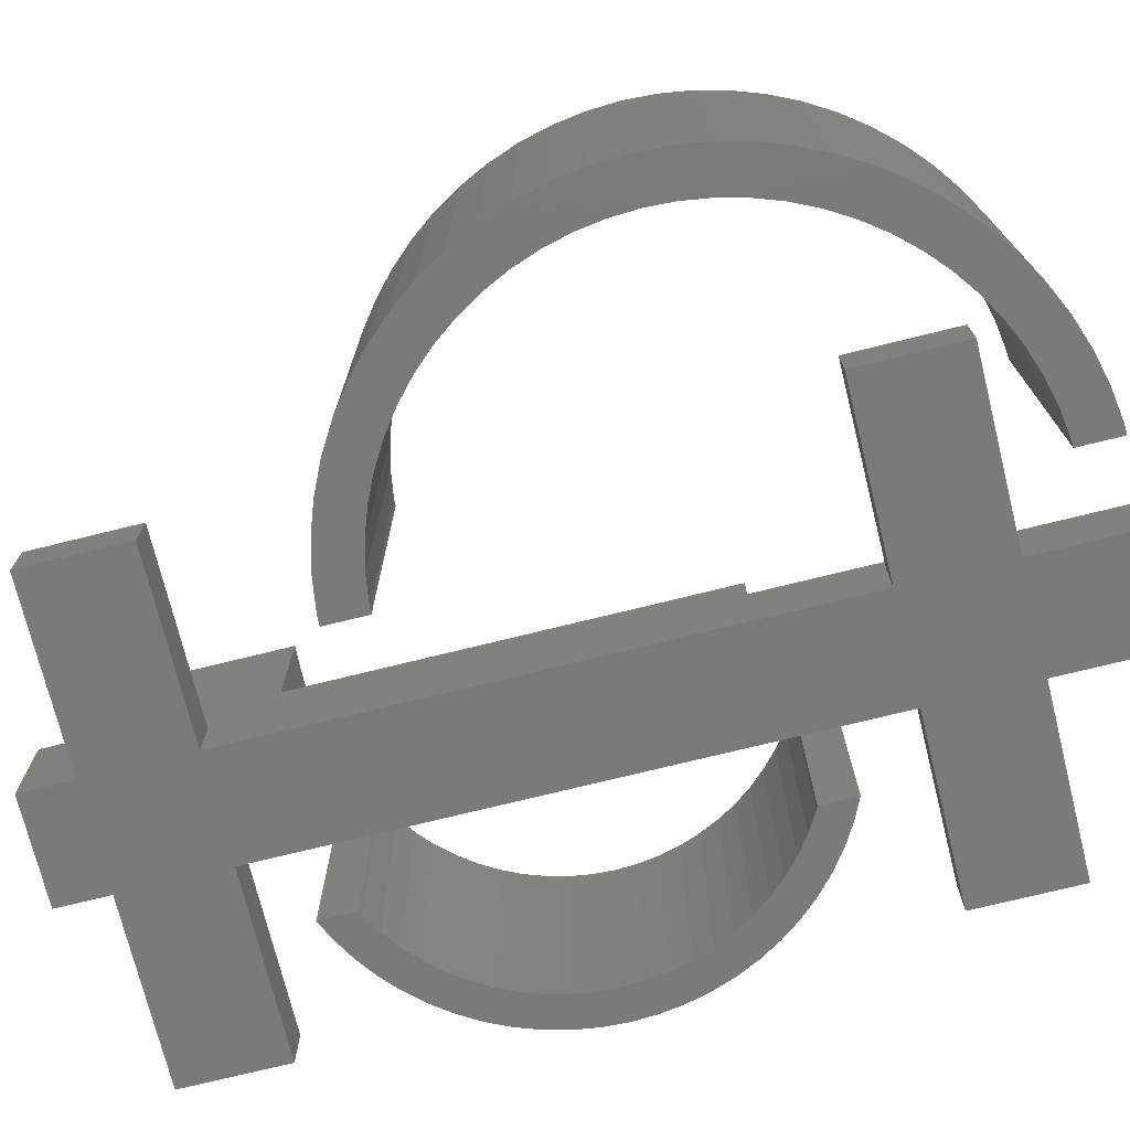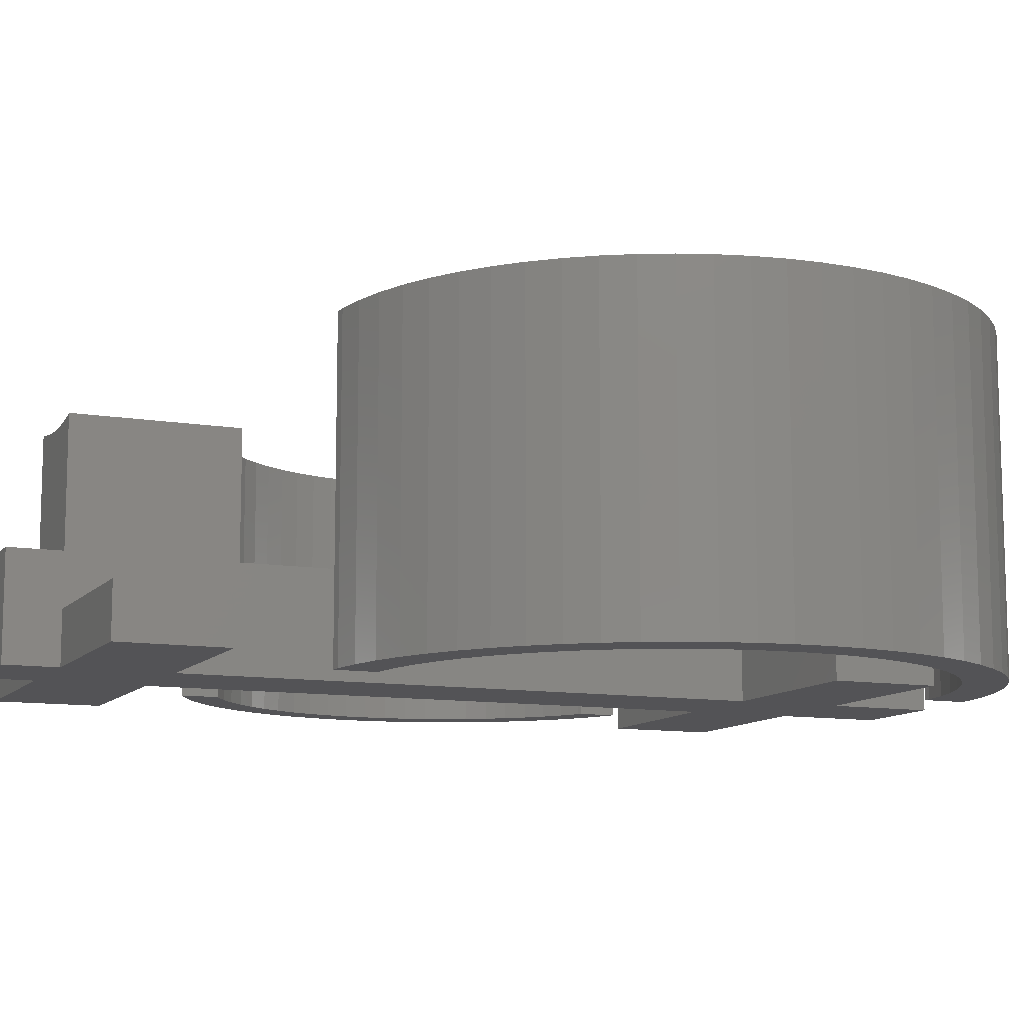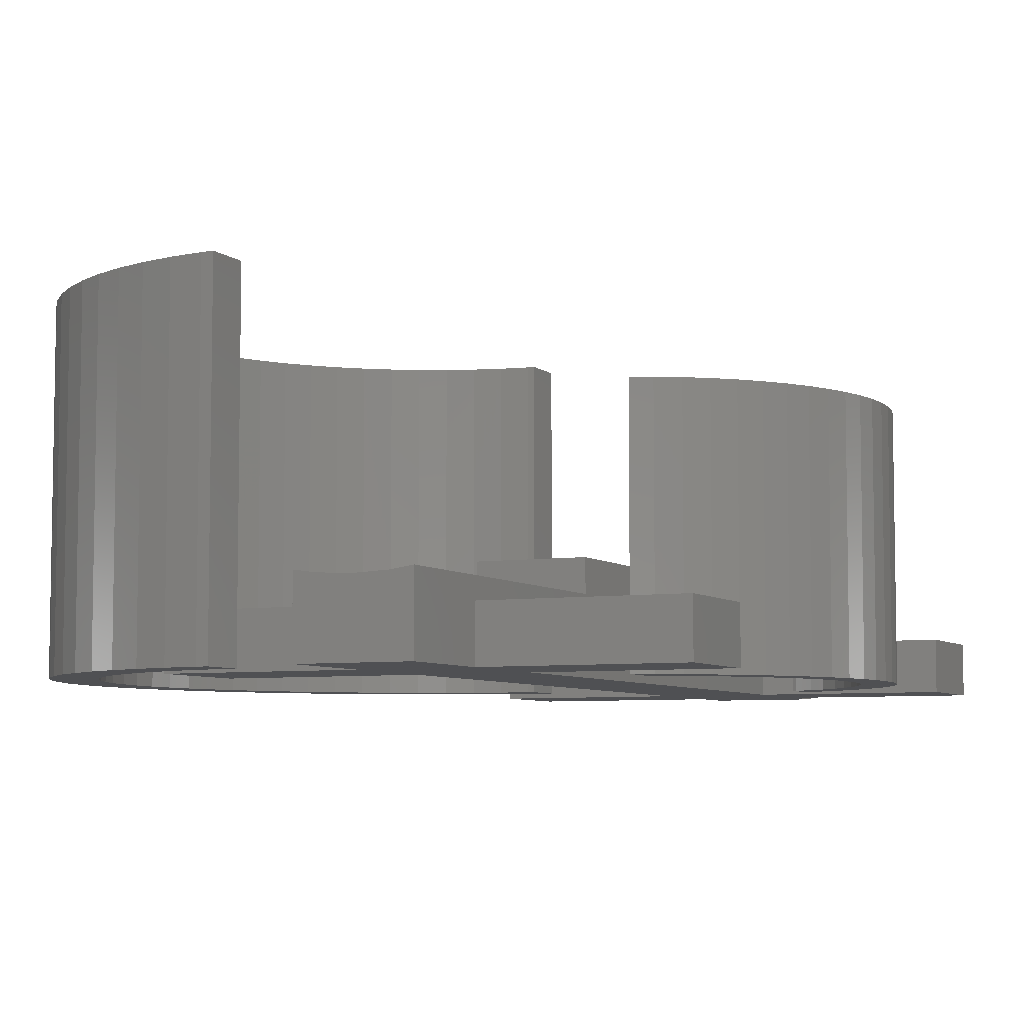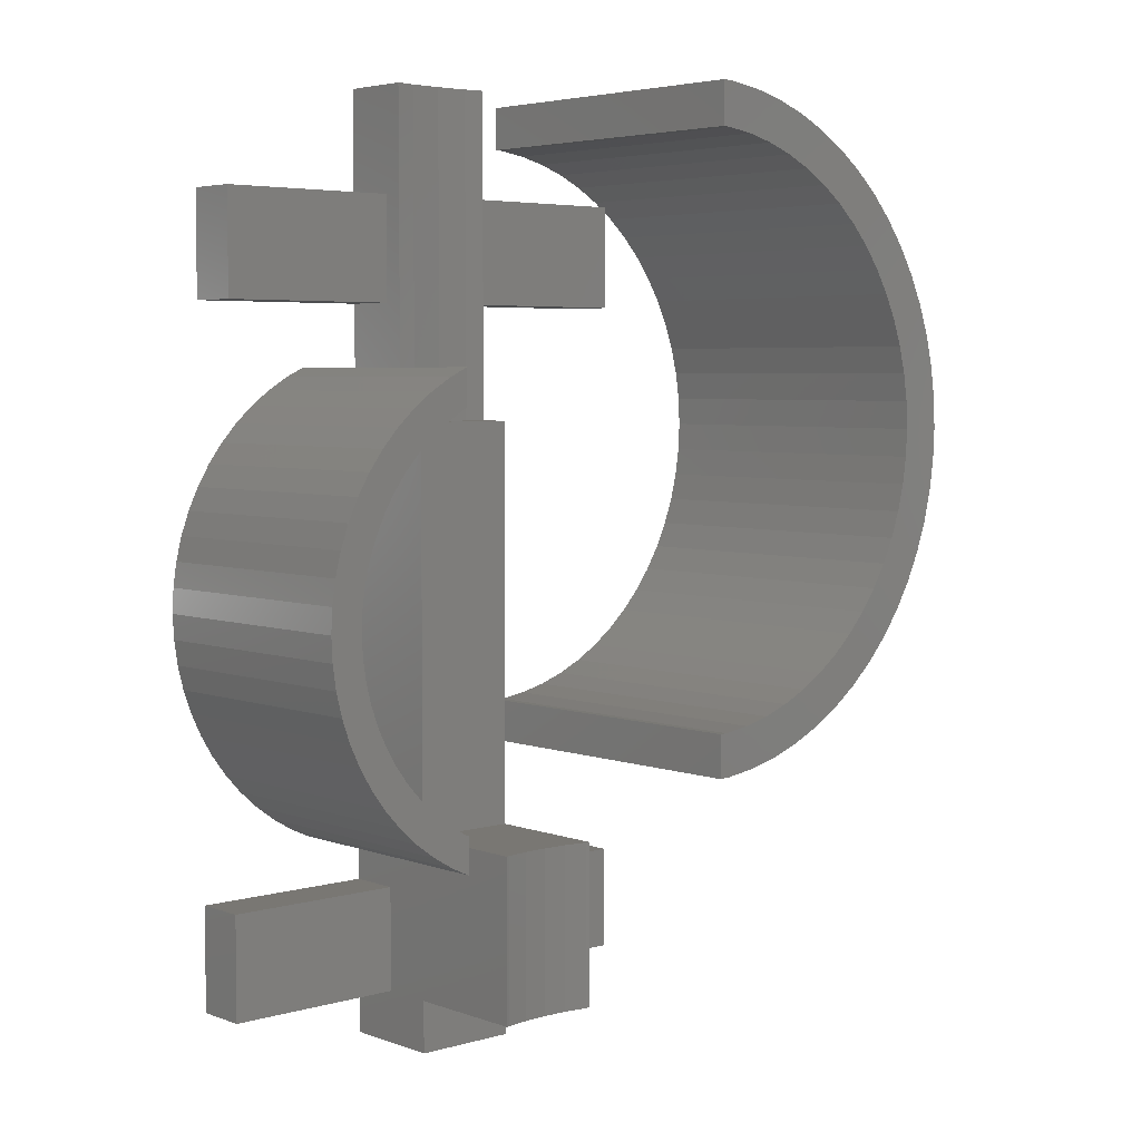
<metadata>
{"format":"stl","ext":"stl","renderer":"f3d","projection":"perspective","resolution":1024,"background":"white","views":[{"elev":-73.5,"azim":103.9,"up":"+Z"},{"elev":-10.8,"azim":67.1,"up":"+Z"},{"elev":-6.2,"azim":-155.0,"up":"+Z"},{"elev":4.7,"azim":-41.8,"up":"+Y"}]}
</metadata>
<code>
# stl→obj: 304 verts, 596 faces
v 39 -88 10
v 39 -88 0
v 39 -68 0
v 39 -68 10
v 4 -68 10
v 4 -88 10
v 4 -88 0
v 4 -68 0
v 69.53 23.57 63
v 76.79 30.49 63
v 68.74 28.89 63
v 77.7 24.37 63
v 69.79 18.2 63
v 78 18.2 63
v 77.7 12.02 63
v 69.53 12.83 63
v 68.74 7.507 63
v 76.79 5.906 63
v 39 62 10
v 4 62 10
v 4 42 10
v 39 42 10
v 19 81 0
v 21.18 80.89 0
v 19 72.79 0
v 4 42 0
v 39 42 0
v 53.74 56.94 63
v 59.55 62.74 63
v 49.76 60.55 63
v 57.35 52.96 63
v 63.32 44.02 63
v 70.56 47.89 63
v 60.56 48.64 63
v 4 -57 20
v 4 -88 20
v 4 -57 44.08
v 4 -88 44.08
v 27.29 79.99 0
v 20.37 72.72 0
v 63.7 58.16 63
v 54.97 66.9 63
v 4 -98 20
v 4 -98 0
v -51 -68 10
v -51 -68 0
v -51 -88 0
v -51 -88 10
v -16 -68 10
v -16 -88 10
v -16 -88 0
v -16 -68 0
v 67.43 2.291 63
v 65.62 -2.772 63
v 73.2 -5.913 63
v 75.29 -0.092 63
v 63.32 -7.632 63
v 70.56 -11.5 63
v 49.76 -24.16 63
v 59.55 -26.35 63
v 53.74 -20.55 63
v 67.38 -16.8 63
v 57.35 -16.56 63
v 63.7 -21.77 63
v -41.27 12.44 48
v -43.71 9.146 48
v -43.71 9.146 0
v -41.27 12.44 0
v 60.56 -12.24 63
v -38.52 -43.57 48
v -42.94 -47.99 48
v -35.48 -46.32 48
v -38.52 15.47 48
v -38.52 15.47 0
v -35.48 18.22 48
v -35.48 18.22 0
v 45.44 -27.36 63
v 50 -34.19 63
v 40.83 -30.13 63
v -53.35 4.322 0
v -54.93 -0.113 0
v -53.35 4.322 48
v -41.27 -40.53 48
v -43.71 -37.24 48
v -46.1 -44.5 48
v -39.45 -51.15 48
v -35.67 -53.96 48
v -32.19 20.66 48
v -51.33 -36.67 48
v -48.91 -40.71 48
v -31.63 28.29 48
v -35.67 25.86 0
v -35.67 25.86 48
v 54.97 -30.5 63
v -39.45 23.06 0
v -39.45 23.06 48
v -42.94 19.89 0
v -42.94 19.89 48
v -46.1 16.4 0
v -46.1 16.4 48
v -48.91 12.62 0
v -48.91 12.62 48
v -51.33 8.58 0
v -51.33 8.58 48
v -16 -57 44.08
v -16 -57 20
v -16 -88 44.08
v 39.11 76.4 0
v 30.91 70.63 0
v 33.29 78.48 0
v 25.69 71.94 0
v 35.97 68.82 0
v 4 62 0
v 39 62 0
v -45.82 -33.73 48
v -16 -98 20
v -16 -88 20
v -16 42 0
v -16 82 0
v 4 82 0
v -16 62 0
v 4 82 13.87
v 4 20 13.87
v 0.175 20 13.3
v 4 20 20
v -16 62 10
v -51 62 10
v -51 42 10
v -16 42 10
v -32.19 20.66 0
v -51.33 -36.67 0
v -53.35 -32.41 0
v -28.68 22.77 0
v -31.63 28.29 0
v -28 23.09 0
v 39.11 -40.01 63
v 44.7 -37.37 63
v 35.97 -32.42 63
v -9.921 -57 43.19
v -10.71 -57 43.23
v -28 23.09 48
v -28 30 48
v -15.37 -57 43.92
v -28 30 0
v 30.91 -34.24 63
v 33.29 -42.09 63
v 27.29 -43.59 63
v 25.69 -35.54 63
v 21.18 -44.5 63
v 20.37 -36.33 63
v -5.216 -57 43.04
v -6 -57 43
v 19 -36.4 63
v -16 20 13.87
v -16 82 13.87
v -12.18 82 13.3
v 3.365 -57 43.92
v -1.295 -57 43.23
v -6 -88 43
v 50 -34.19 0
v 54.97 -30.5 0
v -2.177 -88 43.19
v -51 62 0
v -51 42 0
v -16 -98 0
v -45.82 5.632 0
v -47.57 1.929 0
v -32.19 -48.76 48
v -32.19 -48.76 0
v -6 20 13
v -12.18 20 13.3
v -16 20 20
v -35.67 -53.96 0
v -31.63 -56.38 0
v -28.68 22.77 48
v 40.83 -30.13 0
v 44.7 -37.37 0
v 35.97 -32.42 0
v -15.37 -88 43.92
v 39.11 -40.01 0
v 33.29 -42.09 0
v -1.295 -88 43.23
v -28 -51.18 48
v -28 -51.18 0
v -28.68 -50.86 0
v -28.68 -50.86 48
v 3.365 -88 43.92
v -6.882 -88 43.04
v -10.71 -88 43.23
v -28 -58.09 48
v 0.175 82 13.3
v -6 82 13
v -28 -58.09 0
v -31.63 -56.38 48
v 30.91 -34.24 0
v 25.69 -35.54 0
v 27.29 -43.59 0
v 20.37 -36.33 0
v 27.29 79.99 63
v 30.91 70.63 63
v 33.29 78.48 63
v 39.11 76.4 63
v -35.48 -46.32 0
v 25.69 71.94 63
v 20.37 72.72 63
v 21.18 -44.5 0
v -38.52 -43.57 0
v 21.18 80.89 63
v 19 72.79 63
v -41.27 -40.53 0
v -43.71 -37.24 0
v -45.82 -33.73 0
v 35.97 68.82 63
v 19 81 63
v -48.91 -40.71 0
v -46.1 -44.5 0
v -42.94 -47.99 0
v -39.45 -51.15 0
v 19 -36.4 0
v 19 -44.61 0
v -57 -14.05 0
v -56.77 -9.342 0
v -50.55 -9.955 0
v -48.95 -1.928 0
v 40.83 66.52 63
v 40.83 66.52 0
v 45.44 63.75 0
v 45.44 63.75 63
v 54.97 66.9 0
v 50 70.58 0
v 50 70.58 63
v 44.7 73.76 0
v 44.7 73.76 63
v 65.62 39.16 0
v 65.62 39.16 63
v 67.43 34.1 0
v 67.43 34.1 63
v 75.29 36.48 0
v 75.29 36.48 63
v 73.2 42.3 0
v 73.2 42.3 63
v -47.57 -30.02 48
v 70.56 47.89 0
v 67.38 53.2 0
v 67.38 53.2 63
v -49.94 -22.19 48
v -48.95 -26.16 48
v -49.94 -22.19 0
v -50.55 -18.14 0
v -50.55 -18.14 48
v 69.79 18.2 0
v 69.53 12.83 0
v 68.74 7.507 0
v -50.75 -14.05 48
v 67.43 2.291 0
v -56.77 -18.75 0
v -56.77 -18.75 48
v -57 -14.05 48
v 68.74 28.89 0
v -56.08 -23.41 0
v -56.08 -23.41 48
v 49.76 60.55 0
v 69.53 23.57 0
v -54.93 -27.98 48
v -54.93 -27.98 0
v 60.56 48.64 0
v -53.35 -32.41 48
v 77.7 24.37 0
v 78 18.2 0
v 76.79 30.49 0
v 63.32 44.02 0
v -50.55 -9.955 48
v -50.75 -14.05 0
v -49.94 -5.902 0
v -49.94 -5.902 48
v 75.29 -0.092 0
v 76.79 5.906 0
v 77.7 12.02 0
v -48.95 -1.928 48
v -47.57 1.929 48
v 53.74 56.94 0
v 57.35 52.96 0
v -54.93 -0.113 48
v 73.2 -5.913 0
v -56.08 -4.682 0
v -56.08 -4.682 48
v -56.77 -9.342 48
v 63.7 58.16 0
v 59.55 62.74 0
v -47.57 -30.02 0
v 65.62 -2.772 0
v -48.95 -26.16 0
v 63.32 -7.632 0
v 63.7 -21.77 0
v 67.38 -16.8 0
v 70.56 -11.5 0
v 19 -44.61 63
v 53.74 -20.55 0
v 49.76 -24.16 0
v 60.56 -12.24 0
v 45.44 -27.36 0
v 57.35 -16.56 0
v 59.55 -26.35 0
v -45.82 5.632 48
f 1 2 3
f 1 3 4
f 4 5 6
f 4 6 1
f 2 7 8
f 2 8 3
f 6 7 2
f 6 2 1
f 4 3 8
f 4 8 5
f 9 10 11
f 10 9 12
f 9 13 12
f 14 12 13
f 15 14 13
f 15 13 16
f 16 17 15
f 15 17 18
f 19 20 21
f 19 21 22
f 23 24 25
f 21 26 27
f 21 27 22
f 28 29 30
f 31 29 28
f 32 33 34
f 5 35 36
f 37 38 35
f 24 39 40
f 40 25 24
f 38 36 35
f 29 31 41
f 42 30 29
f 5 36 6
f 43 6 36
f 7 6 44
f 43 44 6
f 45 46 47
f 45 47 48
f 49 45 48
f 49 48 50
f 51 47 46
f 51 46 52
f 48 47 51
f 48 51 50
f 53 54 55
f 56 53 55
f 18 53 56
f 57 58 54
f 58 55 54
f 59 60 61
f 62 63 64
f 65 66 67
f 65 67 68
f 62 58 69
f 70 71 72
f 73 65 68
f 73 68 74
f 63 62 69
f 57 69 58
f 75 73 74
f 75 74 76
f 61 60 63
f 77 78 59
f 79 78 77
f 80 81 82
f 83 84 85
f 86 87 72
f 88 75 76
f 89 90 84
f 91 92 93
f 60 59 94
f 64 63 60
f 92 95 96
f 92 96 93
f 95 97 98
f 95 98 96
f 86 72 71
f 97 99 100
f 97 100 98
f 49 52 46
f 49 46 45
f 99 101 102
f 99 102 100
f 101 103 104
f 101 104 102
f 105 106 107
f 108 109 110
f 39 110 109
f 109 111 39
f 112 109 108
f 111 40 39
f 27 26 113
f 27 113 114
f 115 89 84
f 85 71 70
f 116 117 50
f 49 50 117
f 118 113 26
f 19 114 113
f 19 113 20
f 119 120 121
f 120 113 121
f 118 121 113
f 20 122 21
f 122 123 21
f 8 26 123
f 82 104 80
f 103 80 104
f 21 123 26
f 113 120 20
f 122 124 123
f 124 125 123
f 126 127 128
f 126 128 129
f 128 118 129
f 126 121 127
f 121 126 119
f 130 76 92
f 131 89 132
f 133 130 92
f 92 134 133
f 117 107 106
f 135 133 134
f 136 137 138
f 139 106 140
f 141 135 142
f 105 143 106
f 144 135 134
f 145 146 138
f 147 146 148
f 149 147 150
f 136 138 146
f 143 140 106
f 151 35 152
f 139 152 106
f 118 26 52
f 150 153 149
f 154 155 129
f 154 156 155
f 37 35 157
f 157 35 158
f 151 158 35
f 38 37 157
f 52 106 154
f 152 159 151
f 78 160 161
f 162 158 151
f 114 19 22
f 114 22 27
f 127 163 164
f 127 164 128
f 50 51 165
f 50 165 116
f 78 79 137
f 94 59 78
f 79 138 137
f 80 103 166
f 166 167 80
f 67 166 103
f 118 128 164
f 101 99 67
f 103 101 67
f 127 121 163
f 168 169 72
f 125 124 170
f 171 172 170
f 154 172 171
f 125 170 172
f 173 174 87
f 88 76 130
f 68 67 99
f 97 68 99
f 95 76 97
f 74 68 97
f 95 92 76
f 74 97 76
f 133 175 130
f 88 130 175
f 176 177 178
f 175 133 135
f 175 135 141
f 49 117 106
f 119 126 155
f 107 117 179
f 106 152 35
f 144 142 135
f 180 136 181
f 125 172 35
f 162 36 182
f 183 184 185
f 183 185 186
f 182 36 187
f 38 187 36
f 36 162 159
f 188 117 159
f 189 117 188
f 189 179 117
f 36 159 117
f 186 185 169
f 186 169 168
f 134 92 91
f 184 183 190
f 122 120 191
f 106 52 49
f 120 119 192
f 192 191 120
f 156 192 119
f 155 156 119
f 124 191 192
f 184 190 193
f 124 122 191
f 134 91 144
f 91 142 144
f 52 26 8
f 194 87 174
f 178 181 195
f 194 174 190
f 193 190 174
f 196 195 181
f 181 197 196
f 196 197 198
f 199 200 201
f 201 200 202
f 72 169 203
f 204 199 205
f 197 206 198
f 72 203 207
f 72 207 70
f 205 208 209
f 200 199 204
f 83 70 207
f 83 207 210
f 84 83 210
f 84 210 211
f 115 84 211
f 115 211 212
f 86 173 87
f 213 202 200
f 199 208 205
f 214 209 208
f 213 200 112
f 202 108 110
f 202 110 201
f 35 5 8
f 199 201 110
f 52 154 118
f 131 215 90
f 131 90 89
f 197 147 206
f 85 90 216
f 215 216 90
f 156 154 171
f 197 181 147
f 122 20 120
f 71 85 217
f 216 217 85
f 125 35 123
f 8 123 35
f 218 86 71
f 218 71 217
f 126 129 155
f 86 218 173
f 219 198 206
f 220 219 206
f 205 209 25
f 205 25 40
f 172 154 106
f 106 35 172
f 182 158 162
f 221 222 223
f 80 224 81
f 139 188 152
f 159 152 188
f 225 213 112
f 225 112 226
f 226 227 225
f 228 225 227
f 188 139 189
f 140 189 139
f 192 170 124
f 140 143 179
f 229 230 231
f 229 231 42
f 204 205 40
f 204 40 111
f 189 140 179
f 230 232 233
f 230 233 231
f 232 108 202
f 232 202 233
f 179 143 105
f 179 105 107
f 182 187 158
f 234 235 32
f 235 234 236
f 235 236 237
f 162 151 159
f 237 236 11
f 38 157 187
f 10 238 239
f 157 158 187
f 240 241 239
f 240 239 238
f 242 115 212
f 243 33 241
f 243 241 240
f 200 204 111
f 200 111 109
f 244 245 33
f 244 33 243
f 36 117 116
f 36 116 43
f 246 247 248
f 41 245 244
f 248 249 246
f 250 246 249
f 44 165 51
f 51 52 7
f 7 52 8
f 44 51 7
f 251 252 16
f 251 16 13
f 165 44 116
f 44 43 116
f 16 252 253
f 16 253 17
f 254 250 249
f 17 253 255
f 17 255 53
f 53 255 54
f 256 257 258
f 236 259 11
f 256 260 261
f 256 261 257
f 229 262 230
f 262 227 230
f 227 226 230
f 232 230 226
f 108 232 226
f 226 112 108
f 11 259 263
f 11 263 9
f 264 261 265
f 260 265 261
f 244 243 266
f 9 263 251
f 9 251 13
f 265 132 267
f 265 267 264
f 268 12 14
f 268 14 269
f 132 89 267
f 270 10 12
f 270 12 268
f 240 234 243
f 236 234 240
f 271 243 234
f 272 254 273
f 272 273 223
f 10 270 238
f 223 274 272
f 275 272 274
f 276 277 18
f 269 278 251
f 279 275 274
f 279 274 224
f 277 278 15
f 277 15 18
f 252 251 278
f 278 269 14
f 278 14 15
f 280 279 224
f 240 238 236
f 238 270 236
f 259 236 270
f 214 23 209
f 25 209 23
f 273 254 249
f 30 228 227
f 30 227 262
f 28 30 262
f 28 262 281
f 200 109 112
f 258 221 256
f 28 281 282
f 28 282 31
f 110 39 199
f 283 82 81
f 270 268 263
f 263 259 270
f 251 263 268
f 268 269 251
f 277 276 255
f 255 253 277
f 276 284 255
f 31 282 266
f 31 266 34
f 39 24 208
f 39 208 199
f 81 285 286
f 81 286 283
f 34 266 271
f 34 271 32
f 24 23 214
f 24 214 208
f 287 286 222
f 285 222 286
f 234 32 271
f 288 41 244
f 287 222 258
f 221 258 222
f 289 29 41
f 289 41 288
f 229 289 262
f 281 262 289
f 282 281 289
f 289 288 282
f 242 212 290
f 289 229 42
f 289 42 29
f 255 291 54
f 292 247 290
f 242 290 247
f 288 244 282
f 266 282 244
f 271 266 243
f 247 292 248
f 291 293 54
f 62 294 295
f 64 294 62
f 296 58 62
f 296 62 295
f 297 149 153
f 284 55 58
f 284 58 296
f 276 56 55
f 276 55 284
f 18 56 276
f 296 291 284
f 293 291 296
f 278 277 253
f 253 252 278
f 291 255 284
f 57 54 293
f 145 148 146
f 293 69 57
f 61 63 298
f 148 150 147
f 298 299 61
f 59 61 299
f 293 296 300
f 296 295 300
f 77 59 299
f 77 299 301
f 138 79 178
f 301 176 77
f 79 77 176
f 302 300 295
f 79 176 178
f 294 64 303
f 295 294 302
f 294 303 302
f 138 178 145
f 195 145 178
f 298 302 303
f 161 94 78
f 303 60 94
f 303 94 161
f 129 118 154
f 146 147 181
f 299 298 303
f 303 161 299
f 161 160 299
f 64 60 303
f 301 299 160
f 176 301 160
f 160 177 176
f 146 181 136
f 192 156 170
f 171 170 156
f 177 137 136
f 177 136 180
f 180 178 177
f 181 178 180
f 196 148 195
f 145 195 148
f 137 177 78
f 160 78 177
f 118 164 121
f 163 121 164
f 148 196 198
f 148 198 150
f 219 153 198
f 150 198 153
f 220 297 219
f 224 167 280
f 293 300 69
f 304 280 167
f 304 167 166
f 153 219 297
f 297 220 149
f 206 149 220
f 66 304 166
f 66 166 67
f 69 300 302
f 69 302 63
f 147 149 206
f 63 302 298
f 274 285 224
f 224 80 167
f 142 91 141
f 81 224 285
f 285 274 222
f 223 222 274
f 221 223 273
f 221 273 256
f 249 256 273
f 88 175 93
f 290 212 132
f 292 290 132
f 304 82 280
f 249 248 256
f 260 256 248
f 248 292 260
f 265 260 292
f 132 265 292
f 66 104 304
f 193 174 184
f 96 98 75
f 82 304 104
f 203 169 173
f 185 184 174
f 93 96 75
f 102 104 66
f 174 173 185
f 173 218 203
f 169 185 173
f 217 216 207
f 207 203 217
f 218 217 203
f 98 100 65
f 66 65 100
f 102 66 100
f 65 73 98
f 73 75 98
f 93 75 88
f 91 93 175
f 175 141 91
f 210 207 216
f 211 210 216
f 131 211 215
f 216 215 211
f 131 132 212
f 212 211 131
f 283 279 82
f 213 225 202
f 280 82 279
f 275 279 286
f 202 225 233
f 233 225 231
f 228 231 225
f 228 30 231
f 42 231 30
f 34 245 31
f 286 287 275
f 272 275 287
f 286 279 283
f 287 258 272
f 254 272 258
f 258 257 254
f 10 239 237
f 235 237 241
f 242 267 115
f 241 237 239
f 32 235 33
f 245 34 33
f 41 31 245
f 241 33 235
f 10 237 11
f 90 85 84
f 247 267 242
f 246 250 257
f 70 83 85
f 17 53 18
f 250 254 257
f 257 261 246
f 246 261 247
f 264 247 261
f 267 247 264
f 89 115 267
f 186 194 183
f 168 87 186
f 72 87 168
f 194 186 87
f 190 183 194

</code>
